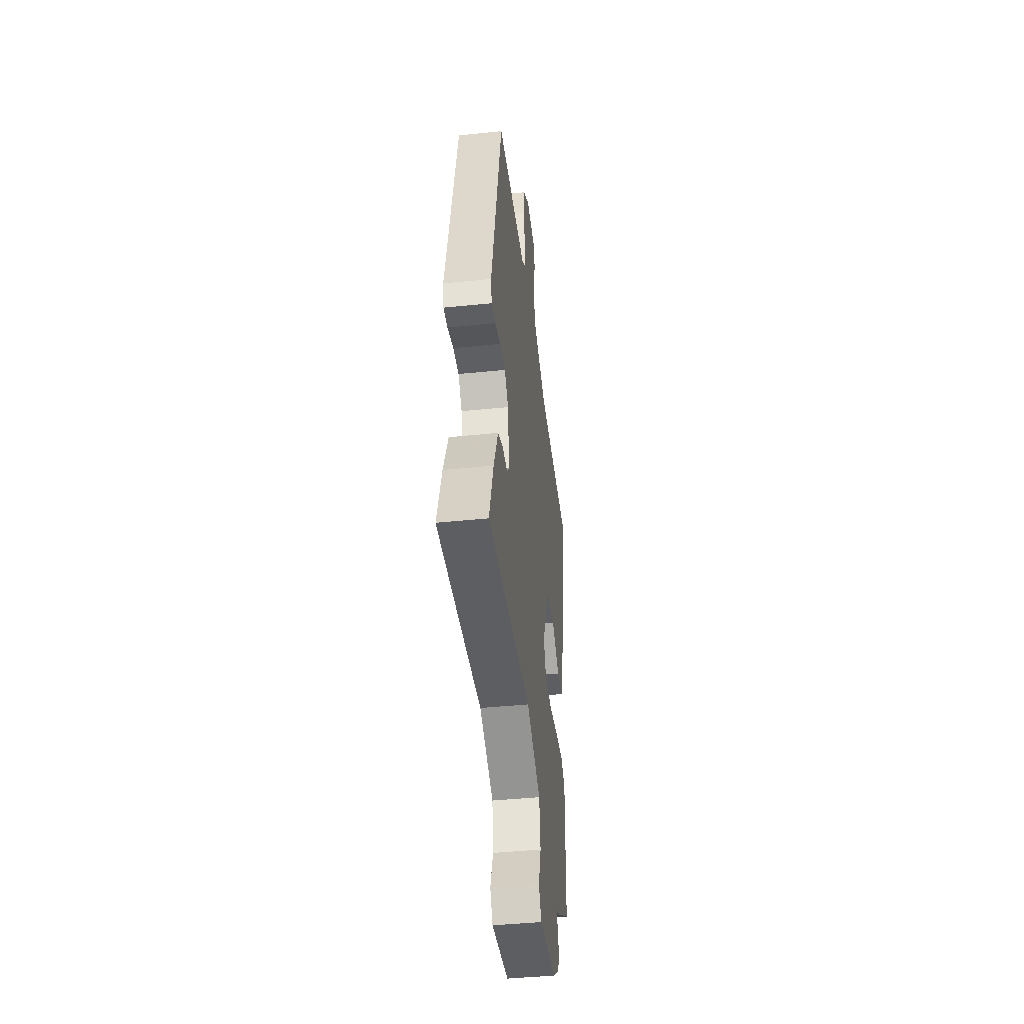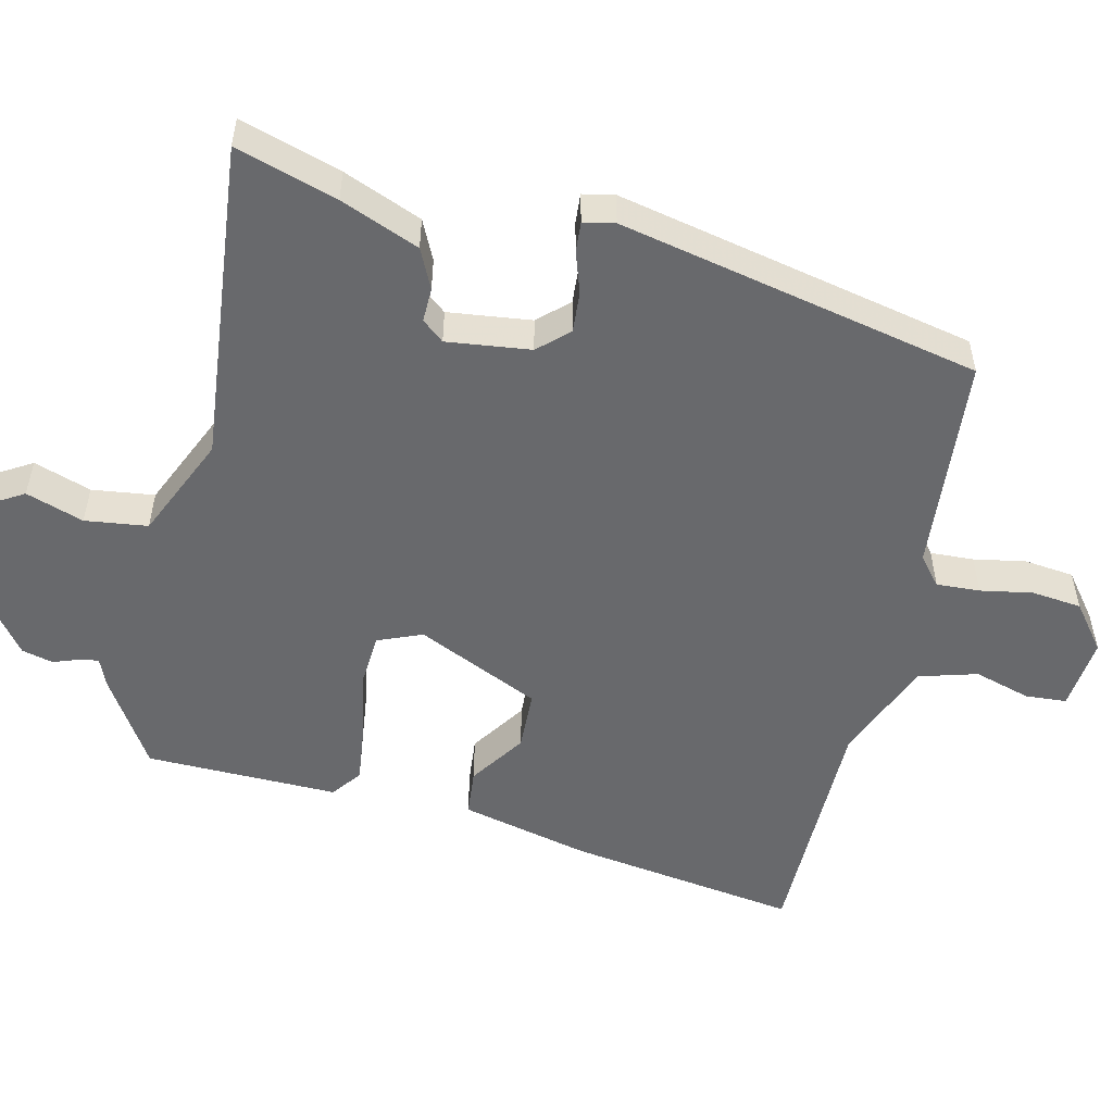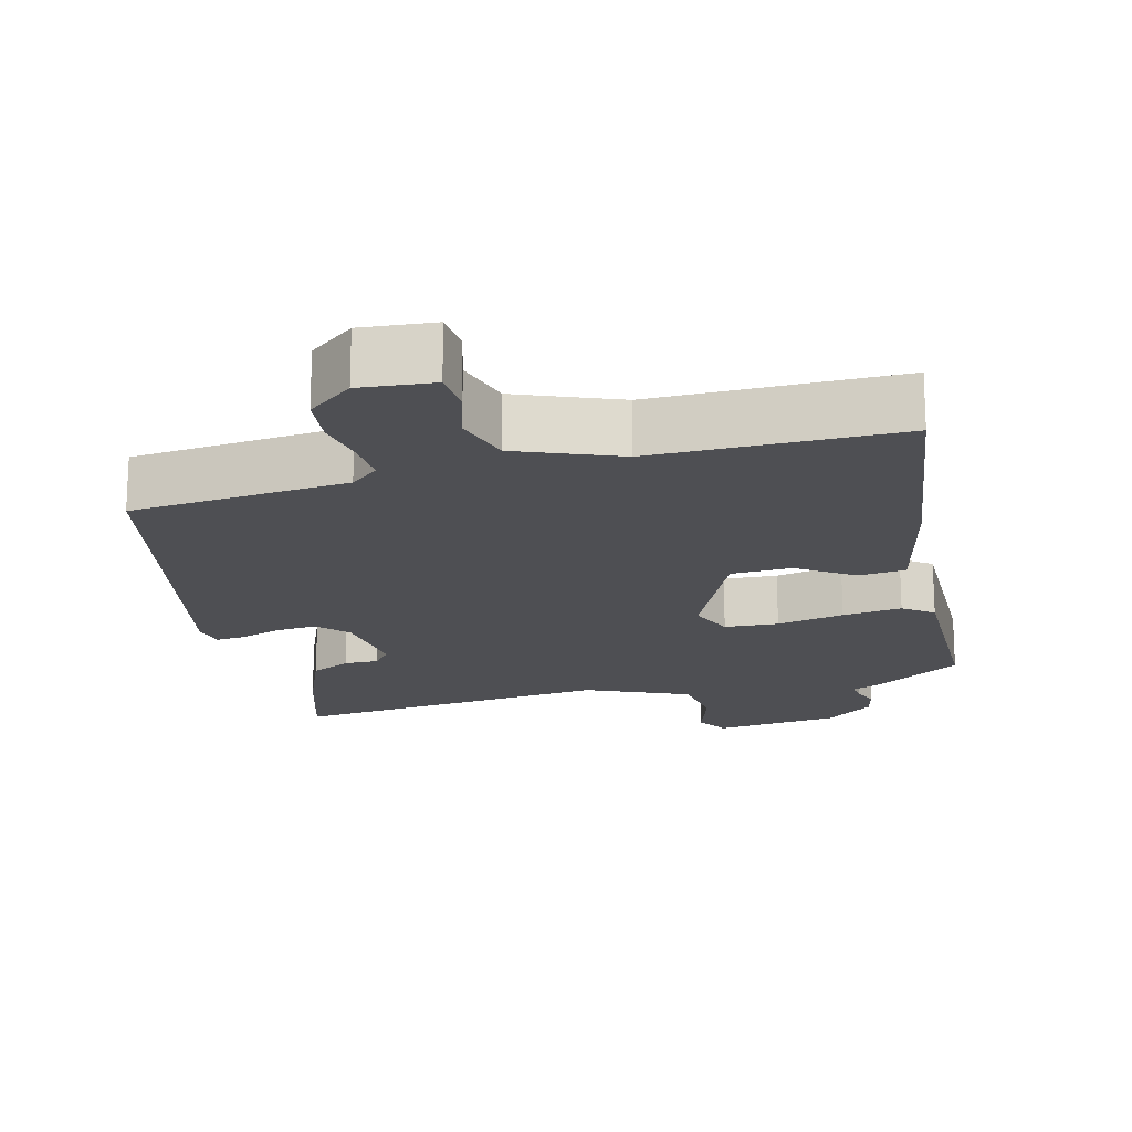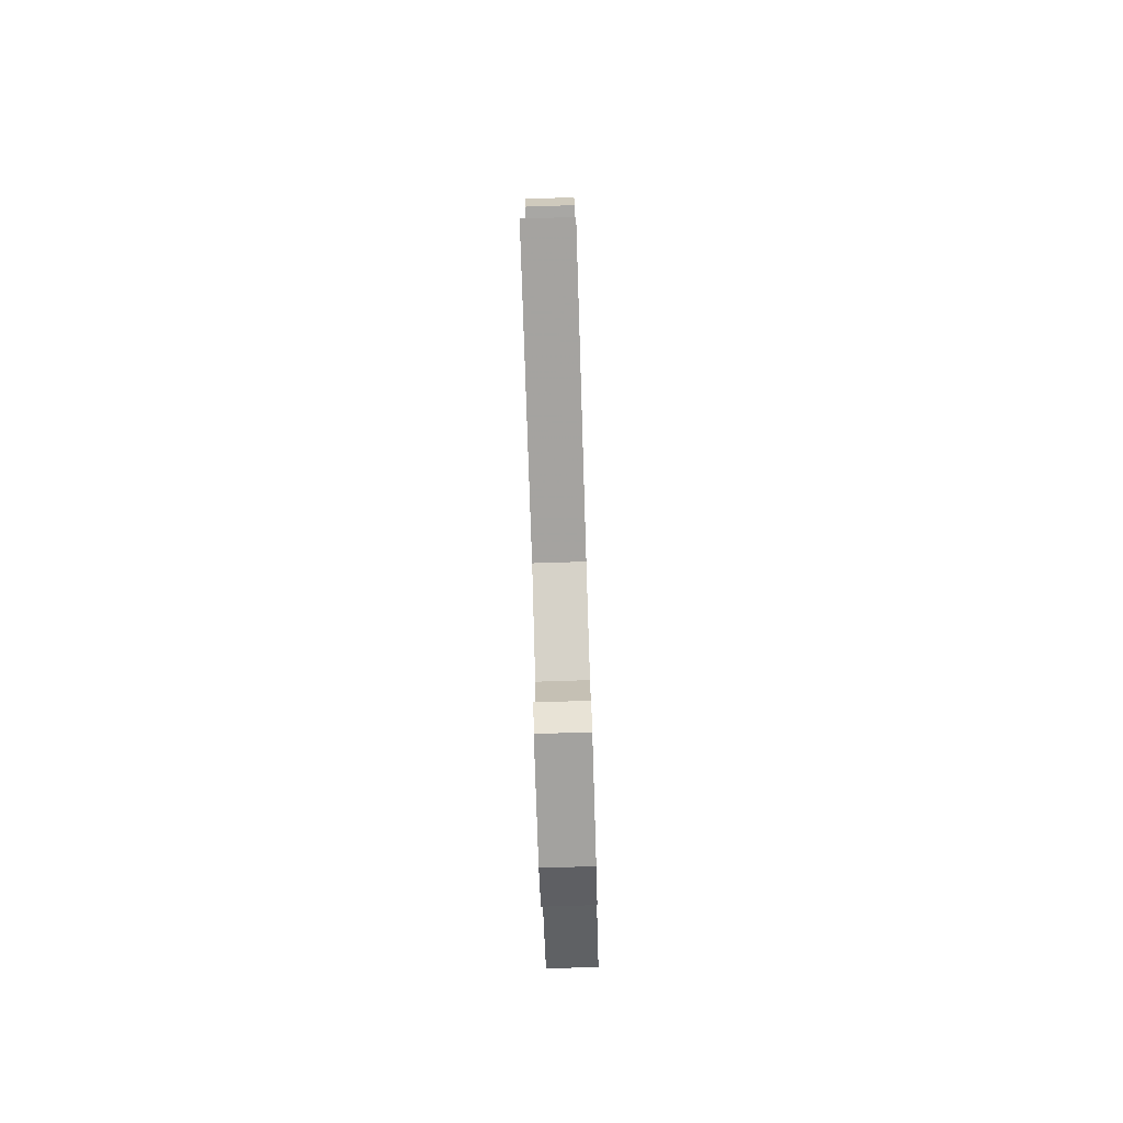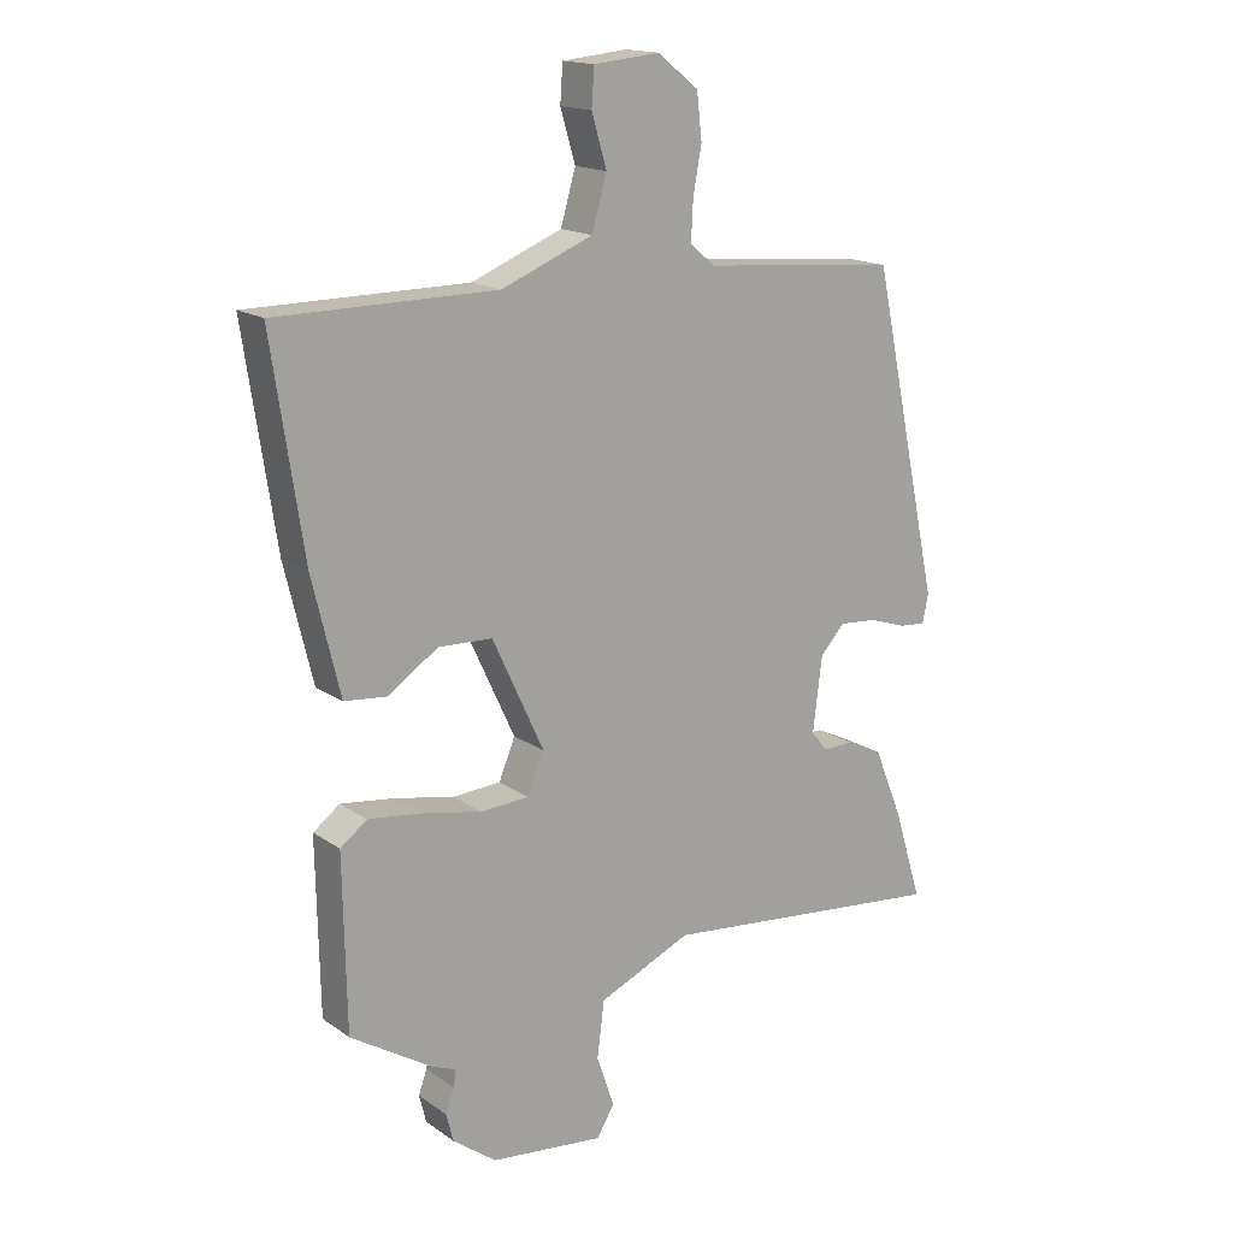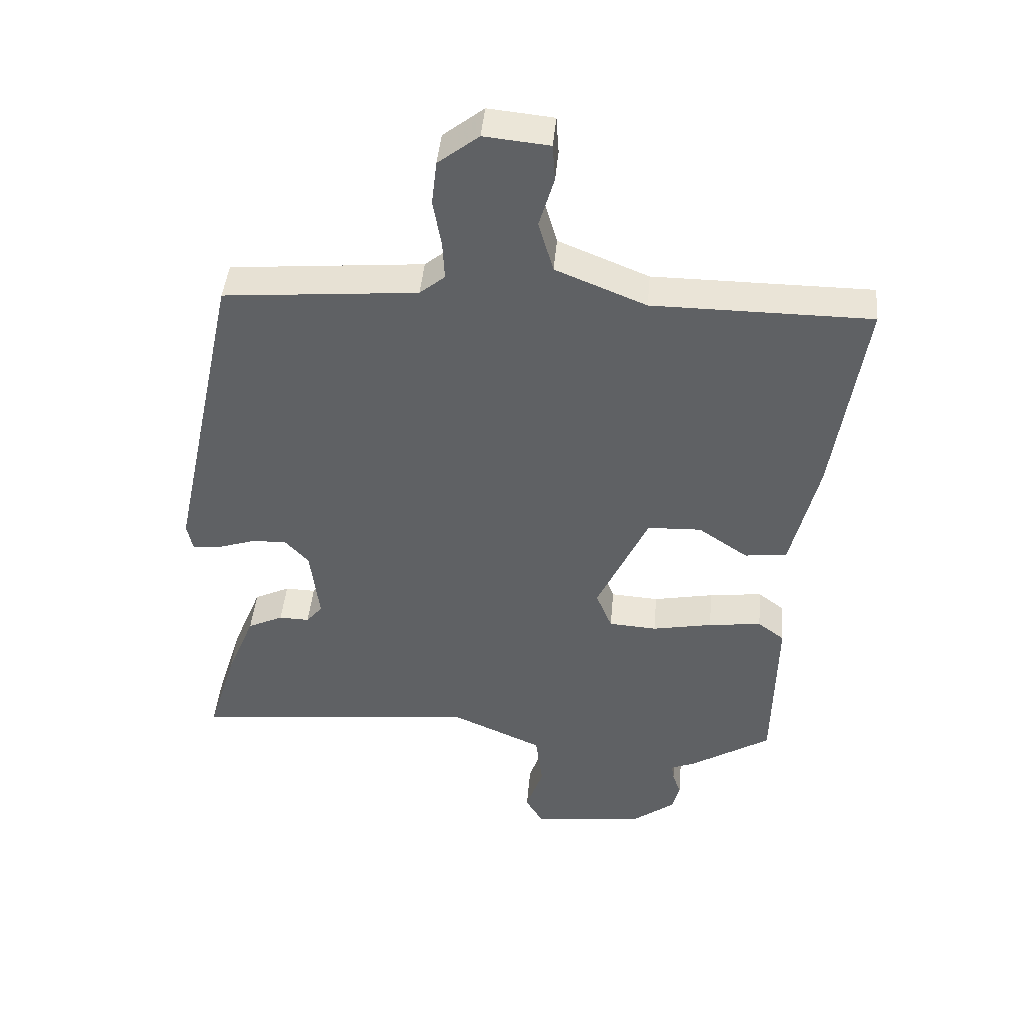
<metadata>
{"format":"obj","ext":"obj","renderer":"f3d","projection":"perspective","resolution":1024,"background":"white","views":[{"elev":-43.6,"azim":-83.1,"up":"+Z"},{"elev":-52.7,"azim":-103.1,"up":"+Y"},{"elev":-18.2,"azim":14.8,"up":"+Y"},{"elev":-78.7,"azim":-88.2,"up":"+Z"},{"elev":16.3,"azim":144.2,"up":"+Z"},{"elev":43.7,"azim":5.1,"up":"+Z"}]}
</metadata>
<code>
v -0.396 0.07 0.476
v -0.096 0.07 0.502
v -0.057 0.07 0.534
v -0.06 0.07 0.594
v -0.073 0.07 0.666
v -0.065 0.07 0.735
v -0.002 0.07 0.784
v 0.099 0.07 0.774
v 0.103 0.07 0.717
v 0.08 0.07 0.639
v 0.103 0.07 0.559
v 0.243 0.07 0.502
v 0.58 0.07 0.5
v 0.532 0.07 0.182
v 0.489 0.07 0.004
v 0.424 0.07 -0.002
v 0.347 0.07 0.05
v 0.264 0.07 0.047
v 0.185 0.07 -0.123
v 0.21 0.07 -0.184
v 0.284 0.07 -0.189
v 0.377 0.07 -0.171
v 0.459 0.07 -0.161
v 0.5 0.07 -0.192
v 0.495 0.07 -0.457
v 0.371 0.07 -0.534
v 0.332 0.07 -0.55
v 0.336 0.07 -0.576
v 0.349 0.07 -0.612
v 0.338 0.07 -0.655
v 0.271 0.07 -0.705
v 0.097 0.07 -0.724
v 0.07 0.07 -0.679
v 0.097 0.07 -0.6
v 0.086 0.07 -0.514
v -0.056 0.07 -0.451
v -0.5 0.07 -0.495
v -0.457 0.07 -0.356
v -0.413 0.07 -0.248
v -0.358 0.07 -0.222
v -0.311 0.07 -0.223
v -0.286 0.07 -0.193
v -0.3 0.07 -0.078
v -0.338 0.07 -0.037
v -0.394 0.07 -0.041
v -0.452 0.07 -0.06
v -0.493 0.07 -0.063
v -0.502 0.07 -0.02
v -0.396 0 0.476
v -0.096 0 0.502
v -0.057 0 0.534
v -0.06 0 0.594
v -0.073 0 0.666
v -0.065 0 0.735
v -0.002 0 0.784
v 0.099 0 0.774
v 0.103 0 0.717
v 0.08 0 0.639
v 0.103 0 0.559
v 0.243 0 0.502
v 0.58 0 0.5
v 0.532 0 0.182
v 0.489 0 0.004
v 0.424 0 -0.002
v 0.347 0 0.05
v 0.264 0 0.047
v 0.185 0 -0.123
v 0.21 0 -0.184
v 0.284 0 -0.189
v 0.377 0 -0.171
v 0.459 0 -0.161
v 0.5 0 -0.192
v 0.495 0 -0.457
v 0.371 0 -0.534
v 0.332 0 -0.55
v 0.336 0 -0.576
v 0.349 0 -0.612
v 0.338 0 -0.655
v 0.271 0 -0.705
v 0.097 0 -0.724
v 0.07 0 -0.679
v 0.097 0 -0.6
v 0.086 0 -0.514
v -0.056 0 -0.451
v -0.5 0 -0.495
v -0.457 0 -0.356
v -0.413 0 -0.248
v -0.358 0 -0.222
v -0.311 0 -0.223
v -0.286 0 -0.193
v -0.3 0 -0.078
v -0.338 0 -0.037
v -0.394 0 -0.041
v -0.452 0 -0.06
v -0.493 0 -0.063
v -0.502 0 -0.02
f 45 46 47 48
f 44 45 48 1
f 43 44 1 2
f 42 43 2 3
f 38 39 40 41
f 36 37 38 41
f 35 36 41 42
f 31 32 33 34
f 31 34 35
f 28 29 30 31
f 27 28 31 35
f 21 22 23 24
f 21 24 25 26
f 14 15 16 17
f 12 13 14 17
f 11 12 17 18
f 7 8 9 10
f 7 10 11
f 4 5 6 7
f 3 4 7 11
f 20 21 26 27
f 19 20 27 35
f 3 11 18 19
f 3 19 35 42
f 96 95 94 93
f 49 96 93 92
f 50 49 92 91
f 51 50 91 90
f 89 88 87 86
f 89 86 85 84
f 90 89 84 83
f 82 81 80 79
f 83 82 79
f 79 78 77 76
f 83 79 76 75
f 72 71 70 69
f 74 73 72 69
f 65 64 63 62
f 65 62 61 60
f 66 65 60 59
f 58 57 56 55
f 59 58 55
f 55 54 53 52
f 59 55 52 51
f 75 74 69 68
f 83 75 68 67
f 67 66 59 51
f 90 83 67 51
f 1 49 50 2
f 2 50 51 3
f 3 51 52 4
f 4 52 53 5
f 5 53 54 6
f 6 54 55 7
f 7 55 56 8
f 8 56 57 9
f 9 57 58 10
f 10 58 59 11
f 11 59 60 12
f 12 60 61 13
f 13 61 62 14
f 14 62 63 15
f 15 63 64 16
f 16 64 65 17
f 17 65 66 18
f 18 66 67 19
f 19 67 68 20
f 20 68 69 21
f 21 69 70 22
f 22 70 71 23
f 23 71 72 24
f 24 72 73 25
f 25 73 74 26
f 26 74 75 27
f 27 75 76 28
f 28 76 77 29
f 29 77 78 30
f 30 78 79 31
f 31 79 80 32
f 32 80 81 33
f 33 81 82 34
f 34 82 83 35
f 35 83 84 36
f 36 84 85 37
f 37 85 86 38
f 38 86 87 39
f 39 87 88 40
f 40 88 89 41
f 41 89 90 42
f 42 90 91 43
f 43 91 92 44
f 44 92 93 45
f 45 93 94 46
f 46 94 95 47
f 47 95 96 48
f 48 96 49 1

</code>
